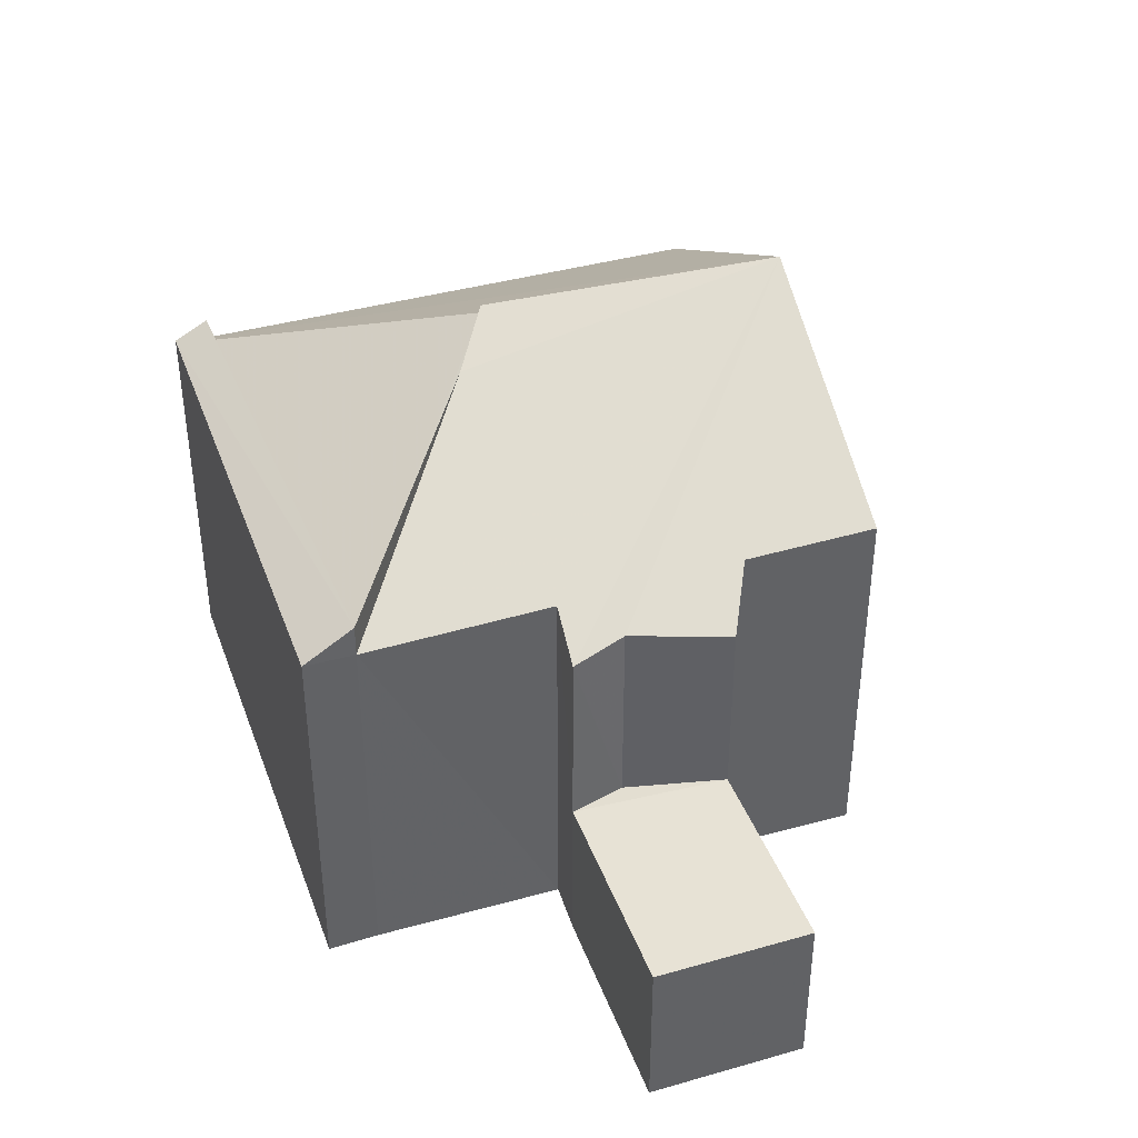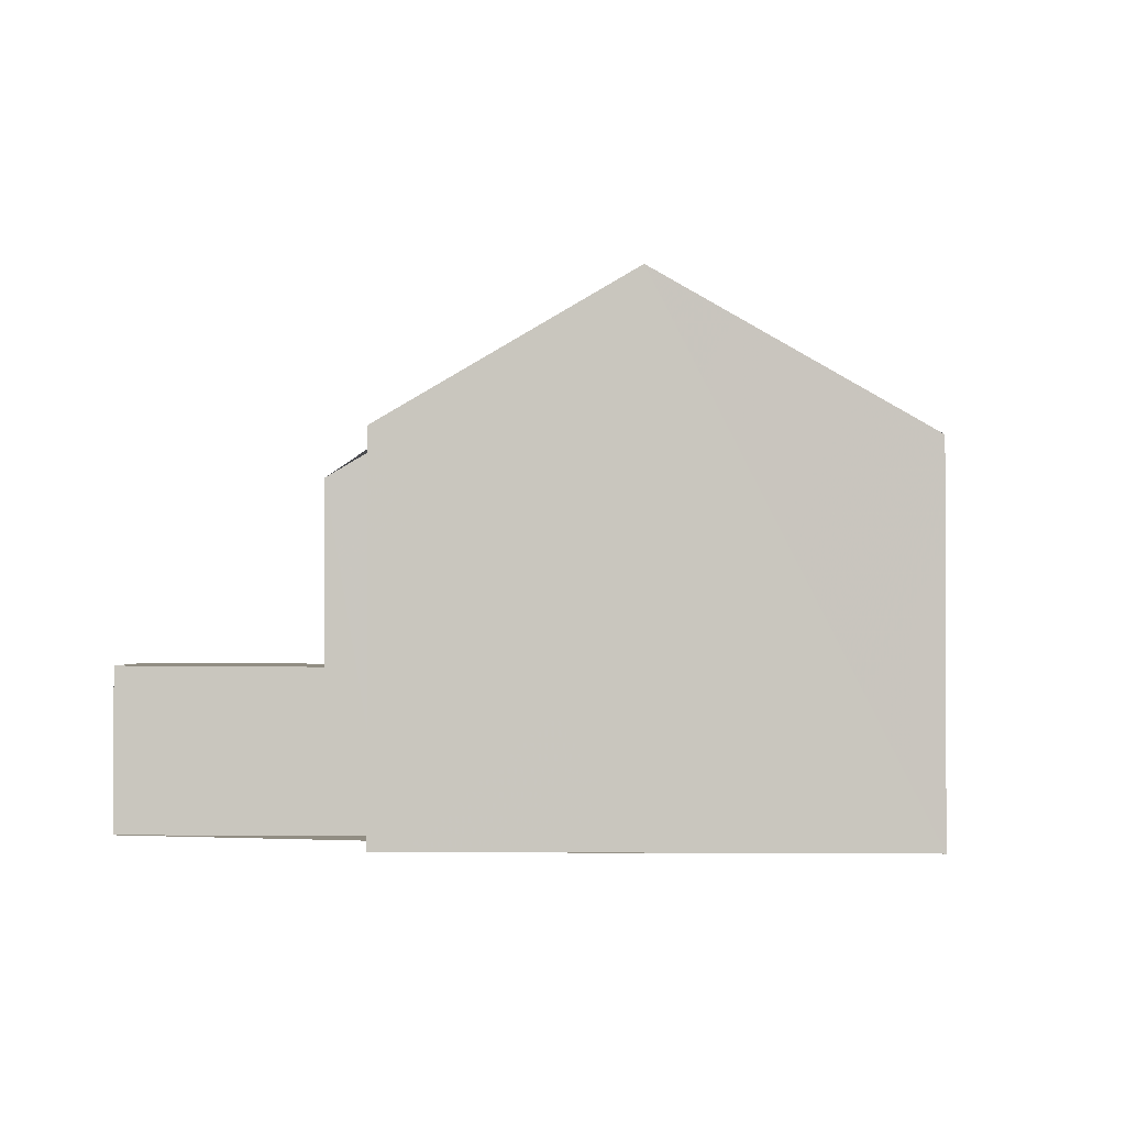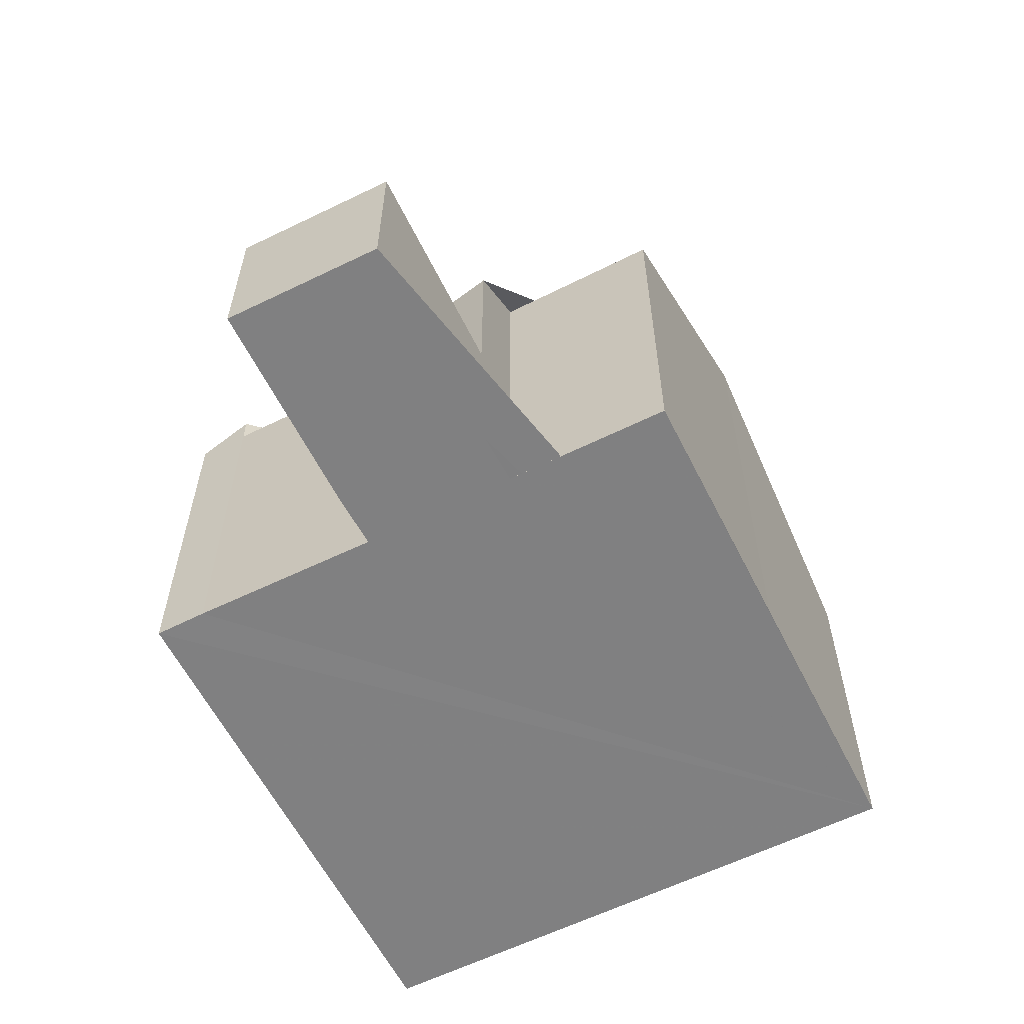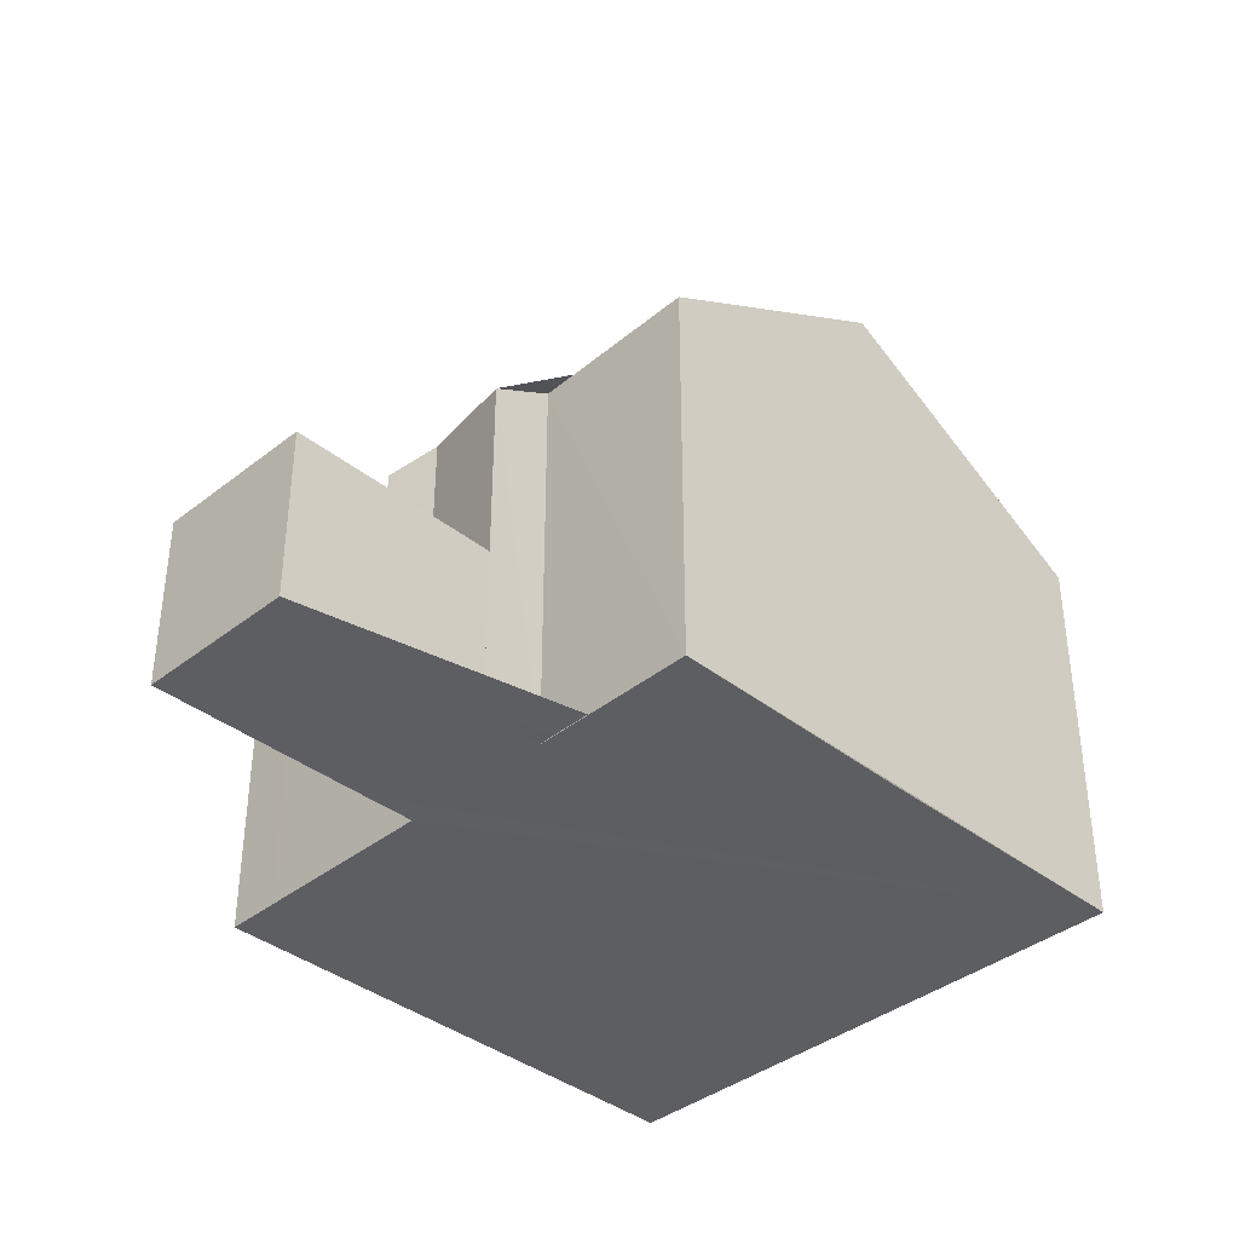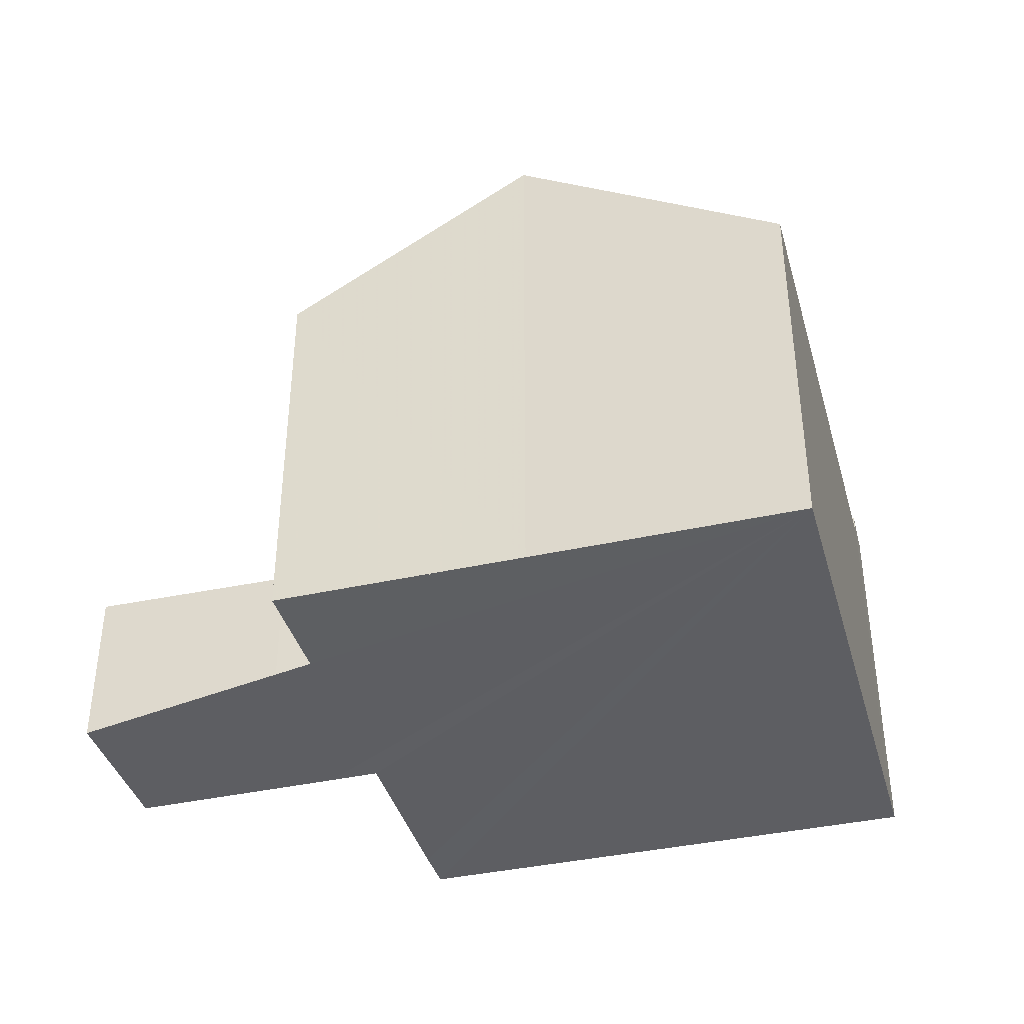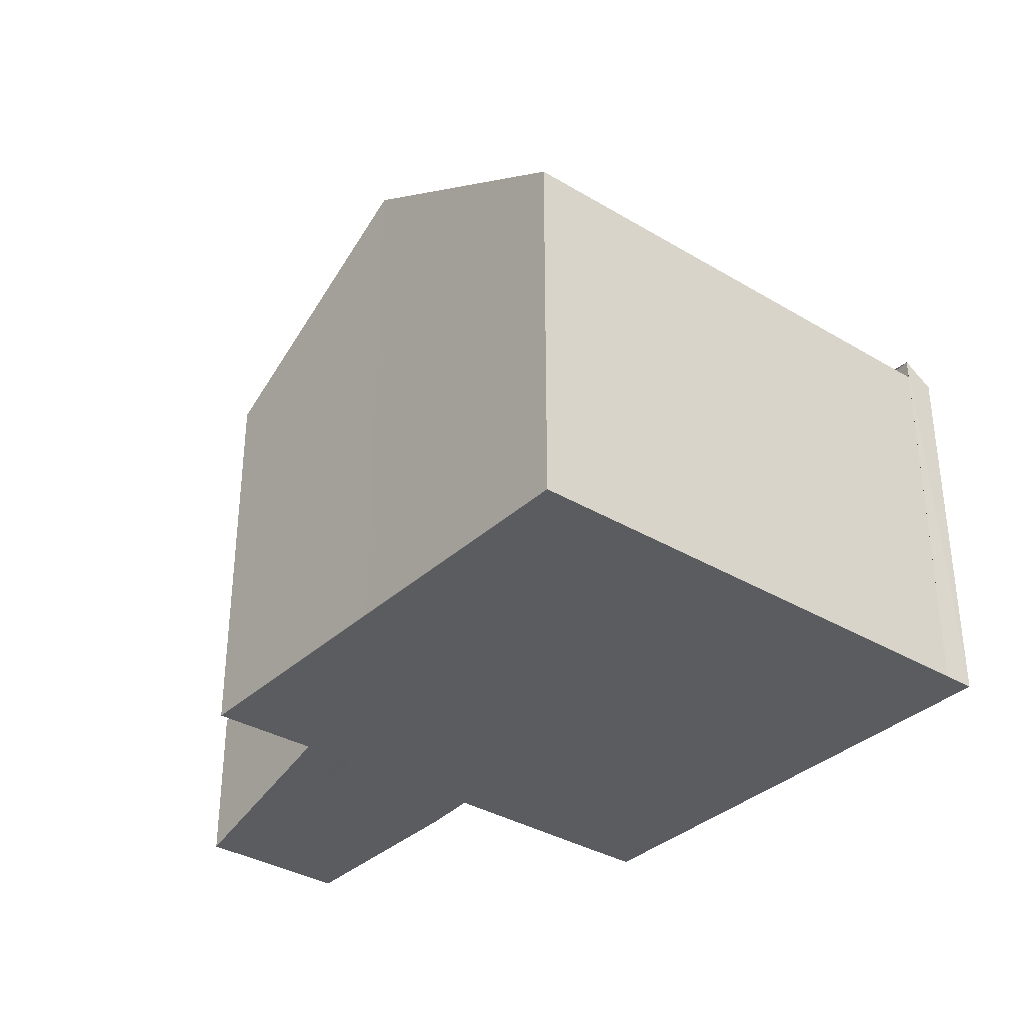
<metadata>
{"format":"obj","ext":"obj","renderer":"f3d","projection":"perspective","resolution":1024,"background":"white","views":[{"elev":40.4,"azim":50.5,"up":"+Z"},{"elev":-1.3,"azim":161.3,"up":"+Z"},{"elev":-60.2,"azim":96.3,"up":"+Z"},{"elev":-38.3,"azim":114.8,"up":"+Z"},{"elev":-39.3,"azim":175.1,"up":"+Z"},{"elev":-34.4,"azim":-149.3,"up":"+Z"}]}
</metadata>
<code>
v 8.498e+04 4.466e+05 0.059
v 8.498e+04 4.466e+05 0.059
v 8.498e+04 4.466e+05 0.059
v 8.498e+04 4.466e+05 0.059
v 8.498e+04 4.466e+05 0.059
v 8.499e+04 4.466e+05 0.059
v 8.499e+04 4.466e+05 0.059
v 8.498e+04 4.466e+05 0.059
v 8.498e+04 4.466e+05 0.059
v 8.498e+04 4.466e+05 0.059
v 8.498e+04 4.466e+05 0.059
v 8.497e+04 4.466e+05 0.059
v 8.497e+04 4.466e+05 0.059
v 8.498e+04 4.466e+05 6.194
v 8.498e+04 4.466e+05 6.168
v 8.498e+04 4.466e+05 6.68
v 8.498e+04 4.466e+05 6.232
v 8.498e+04 4.466e+05 2.72
v 8.498e+04 4.466e+05 5.75
v 8.498e+04 4.466e+05 2.718
v 8.498e+04 4.466e+05 5.896
v 8.497e+04 4.466e+05 6.236
v 8.499e+04 4.466e+05 2.739
v 8.499e+04 4.466e+05 2.739
v 8.498e+04 4.466e+05 2.72
v 8.498e+04 4.466e+05 6.285
v 8.498e+04 4.466e+05 6.341
v 8.498e+04 4.466e+05 8.713
v 8.498e+04 4.466e+05 8.602
v 8.498e+04 4.466e+05 8.73
v 8.498e+04 4.466e+05 8.667
v 8.498e+04 4.466e+05 5.72
v 8.497e+04 4.466e+05 6.547
v 8.497e+04 4.466e+05 6.199
v 8.498e+04 4.466e+05 6.182
v 8.497e+04 4.466e+05 6.53
v 8.498e+04 4.466e+05 8.218
f 1 2 3 4 5 6 7 8 9 10 11 12 13
f 14 11 10 15 16
f 17 9 8 18 19
f 19 18 20 21
f 22 12 11 14
f 18 8 7 23
f 24 6 5 25
f 23 7 6 24
f 26 4 3 27
f 27 3 2 28
f 29 30 31
f 32 25 5 4 26
f 33 34 13 12 22
f 35 1 13 34
f 34 33 36
f 15 10 9 17
f 30 29 37
f 16 15 37
f 21 20 25 32
f 28 2 1 35
f 16 37 29 36 33 22 14
f 25 20 18 23 24
f 28 31 30 37 15 17 19 21 32 26 27
f 28 35 34 36 29 31

</code>
